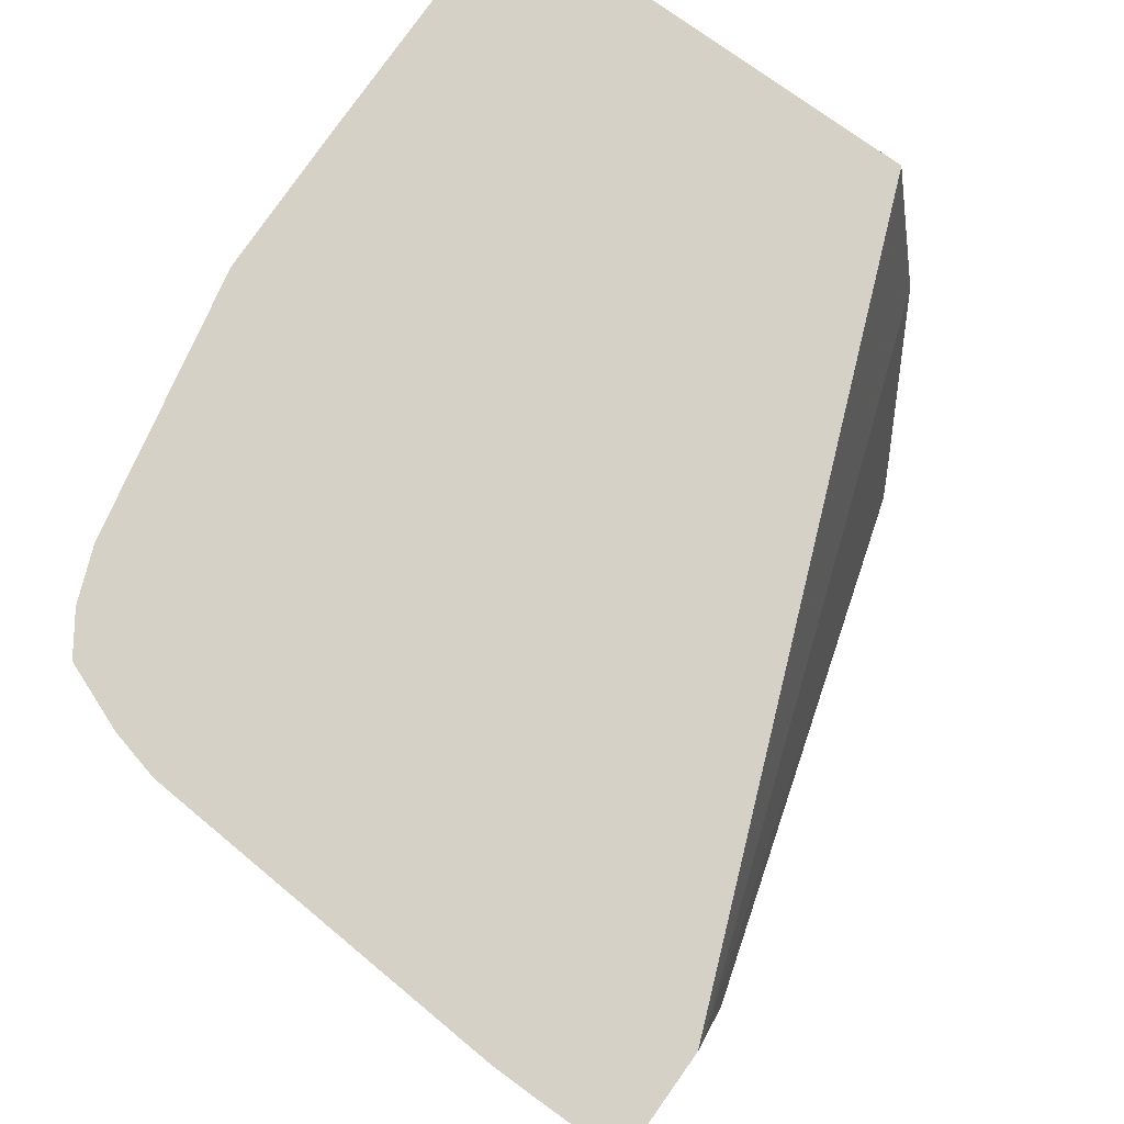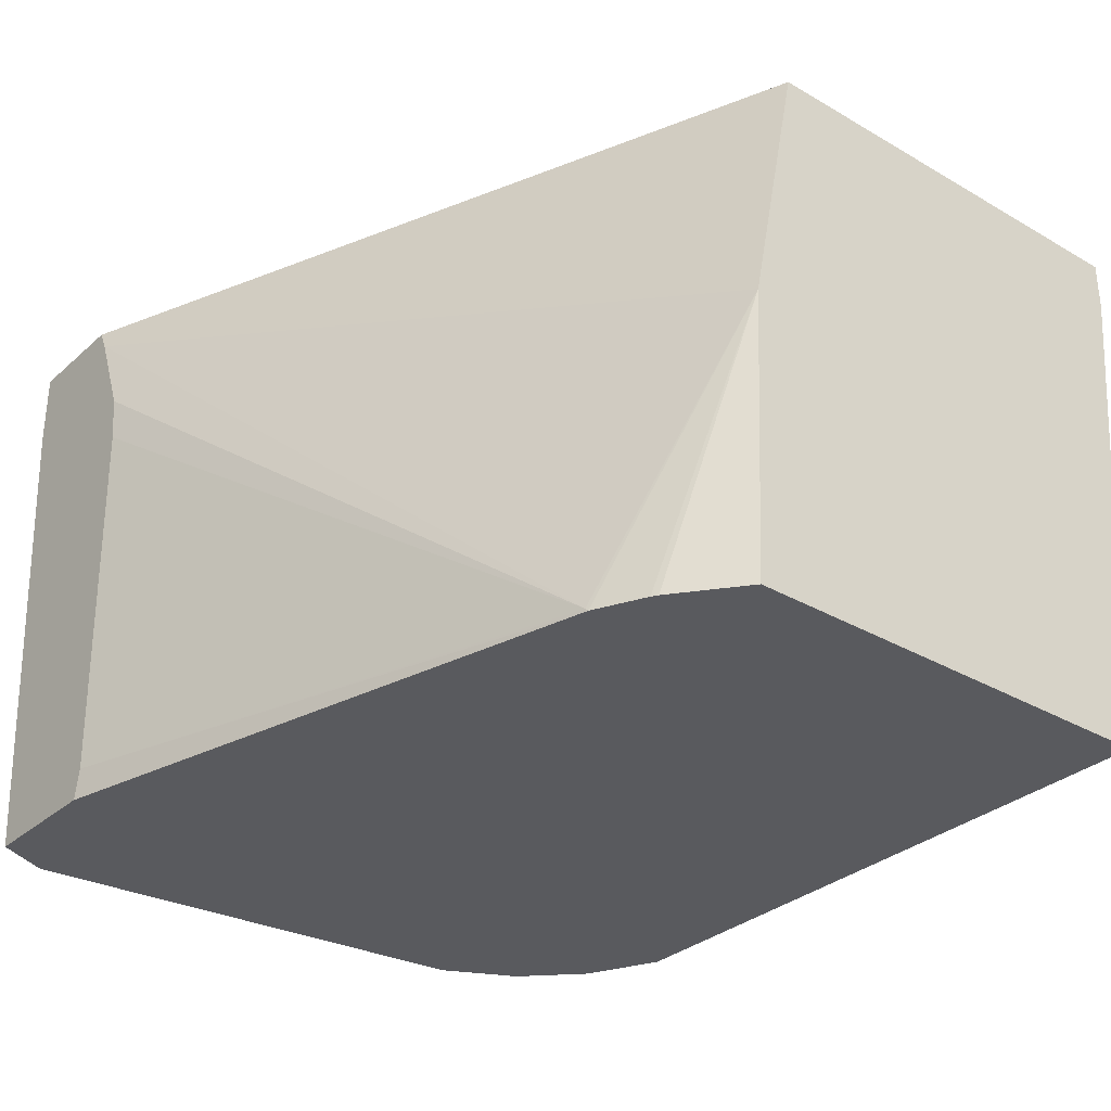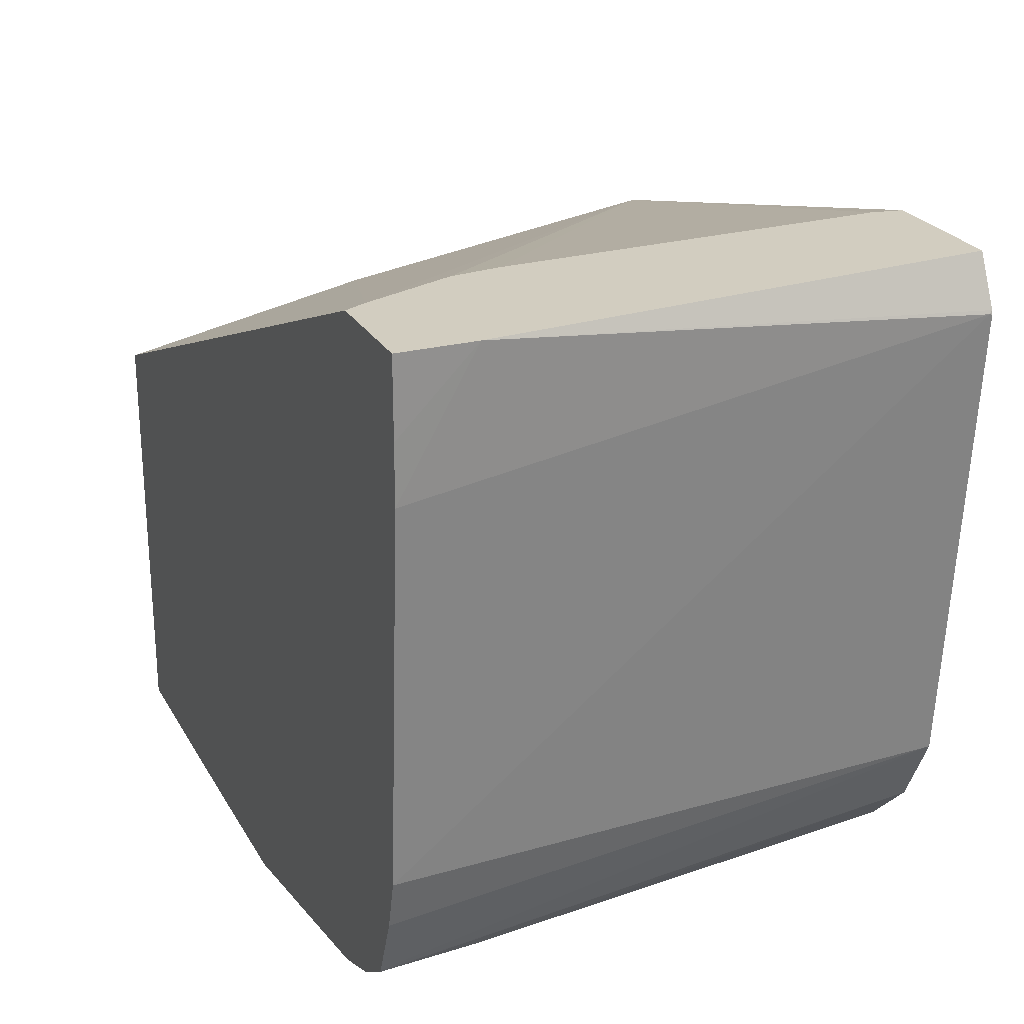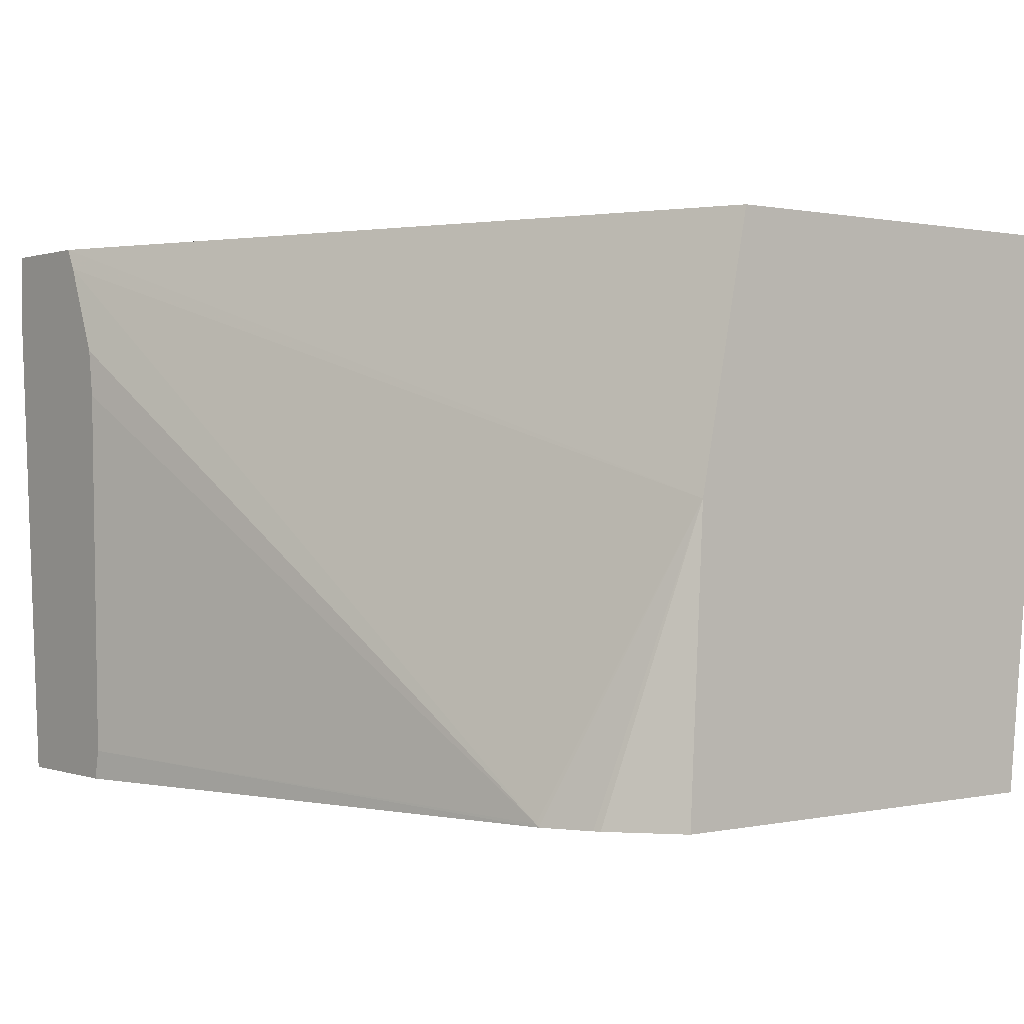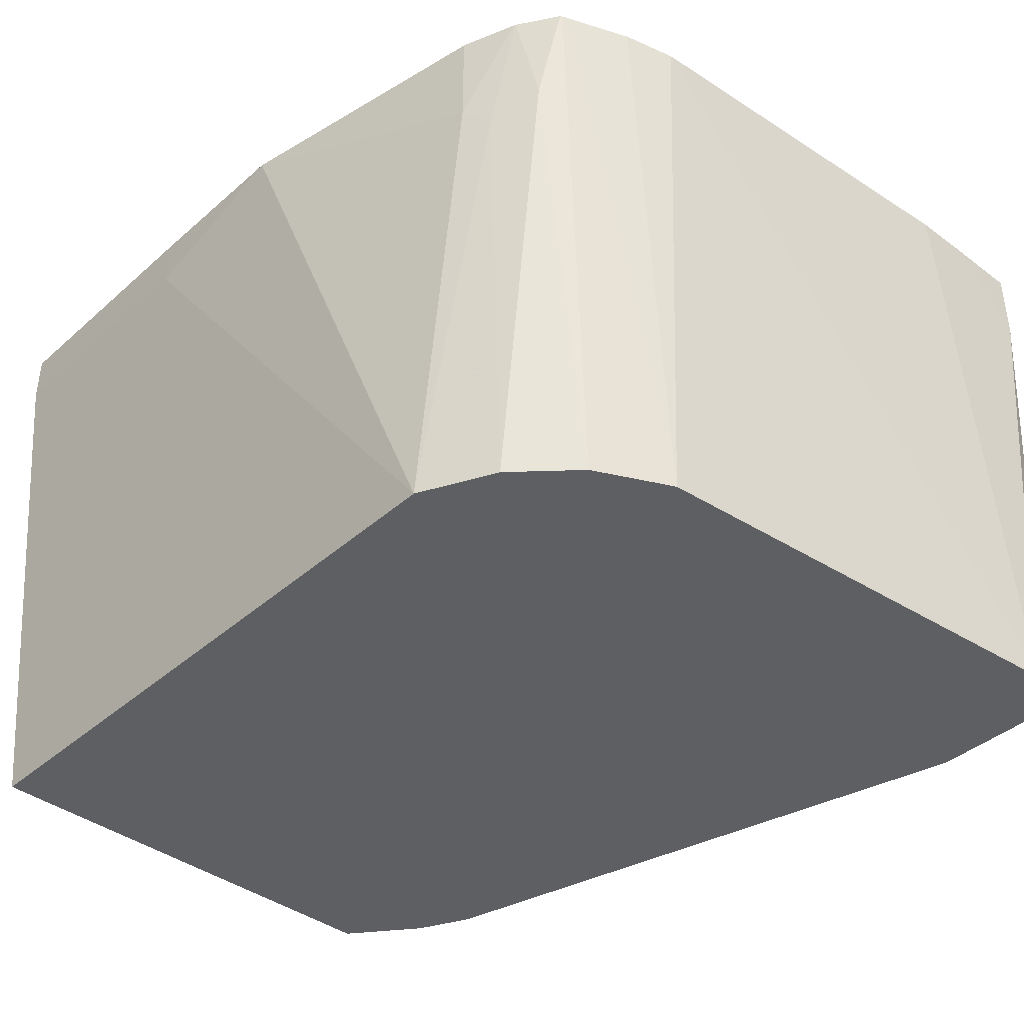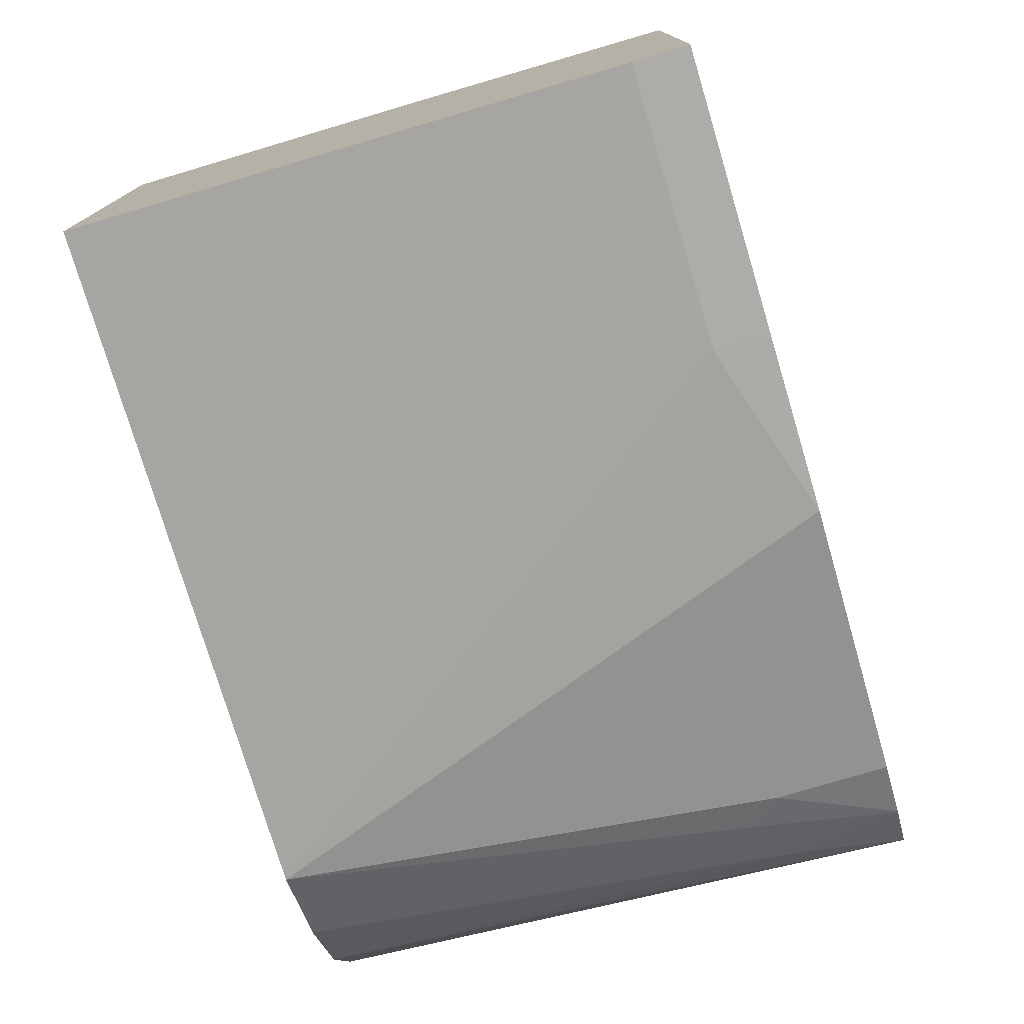
<metadata>
{"format":"obj","ext":"obj","renderer":"f3d","projection":"perspective","resolution":1024,"background":"white","views":[{"elev":79.5,"azim":125.4,"up":"+Z"},{"elev":-31.7,"azim":-129.2,"up":"+Z"},{"elev":24.4,"azim":66.8,"up":"+Y"},{"elev":0.6,"azim":-128.9,"up":"+Z"},{"elev":-40.0,"azim":47.3,"up":"+Z"},{"elev":-76.8,"azim":-73.3,"up":"+Y"}]}
</metadata>
<code>
v -0.01499 -0.3503 0.04014
v -0.01499 -0.1855 0.04014
v -0.01499 -0.3503 0.02061
v 0.08244 -0.3503 0.04014
v -0.01499 -0.1649 -0.06184
v 0.2673 -0.0733 0.04014
v -0.01499 -0.3482 -9.99e-06
v 0.08244 -0.3503 0.02061
v 0.1453 -0.3498 0.04014
v 0.03092 -0.1288 -0.1751
v 0.02981 -0.1291 -0.1763
v 0.01147 -0.1383 -0.1763
v 0.009183 -0.1397 -0.1763
v -0.01499 -0.1591 -0.1763
v 0.2633 -0.0733 0.03207
v 0.3091 -0.0733 0.04014
v -0.01499 -0.3297 -0.1763
v 0.2267 -0.3297 -0.1763
v 0.2473 -0.3297 -9.99e-06
v 0.2473 -0.3297 0.04014
v 0.2495 -0.0733 -0.002298
v 0.2473 -0.0733 -0.02063
v 0.2428 -0.0733 -0.1649
v 0.2449 -0.0733 -0.1763
v 0.3091 -0.102 0.04014
v 0.3091 -0.0733 0.01147
v 0.248 -0.319 -0.1763
v 0.2576 -0.3246 -0.01031
v 0.2675 -0.322 0.04014
v 0.2948 -0.0733 -0.1763
v 0.3089 -0.1239 0.04014
v 0.3039 -0.09274 -0.1751
v 0.3034 -0.0916 -0.1763
v 0.2541 -0.316 -0.1763
v 0.2747 -0.316 -9.99e-06
v 0.2682 -0.3217 0.04014
v 0.2983 -0.2668 0.04014
v 0.3037 -0.09312 -0.1763
v 0.2885 -0.2679 -0.1763
v 0.2747 -0.2954 -0.1763
v 0.2689 -0.3212 0.04014
v 0.2828 -0.3119 0.04014
v 0.2934 -0.2861 0.04014
v 0.2836 -0.3105 0.04014
v 0.2832 -0.3112 0.04014
v 0.2854 -0.274 -0.1763
v 0.2816 -0.2816 -0.1763
f 11 27 18
f 18 27 28
f 18 28 19
f 16 25 26
f 11 13 12
f 11 14 13
f 11 17 14
f 11 18 17
f 11 34 27
f 45 47 46
f 11 47 40
f 11 46 47
f 11 39 46
f 11 38 39
f 11 33 38
f 11 30 33
f 11 24 30
f 11 23 24
f 19 28 29
f 11 40 34
f 19 29 20
f 39 43 44
f 26 31 32
f 10 23 11
f 40 45 42
f 40 47 45
f 39 45 46
f 39 44 45
f 37 43 39
f 35 42 41
f 35 40 42
f 35 41 36
f 25 31 26
f 34 40 35
f 32 37 39
f 32 38 33
f 31 37 32
f 28 36 29
f 28 35 36
f 28 34 35
f 27 34 28
f 26 33 30
f 26 32 33
f 32 39 38
f 10 22 23
f 9 18 19
f 10 15 21
f 1 31 25
f 1 37 31
f 1 43 37
f 1 44 43
f 1 45 44
f 1 42 45
f 1 41 42
f 1 36 41
f 1 29 36
f 1 20 29
f 1 4 9
f 1 8 4
f 1 3 8
f 1 7 3
f 1 17 7
f 1 14 17
f 1 5 14
f 1 2 5
f 10 21 22
f 1 25 16
f 1 16 6
f 1 9 20
f 2 6 5
f 1 6 2
f 9 19 20
f 8 18 9
f 7 18 8
f 7 17 18
f 6 22 21
f 6 23 22
f 6 24 23
f 6 30 24
f 6 21 15
f 6 16 26
f 5 15 10
f 5 6 15
f 5 13 14
f 5 12 13
f 5 11 12
f 5 10 11
f 4 8 9
f 6 26 30
f 3 7 8

</code>
